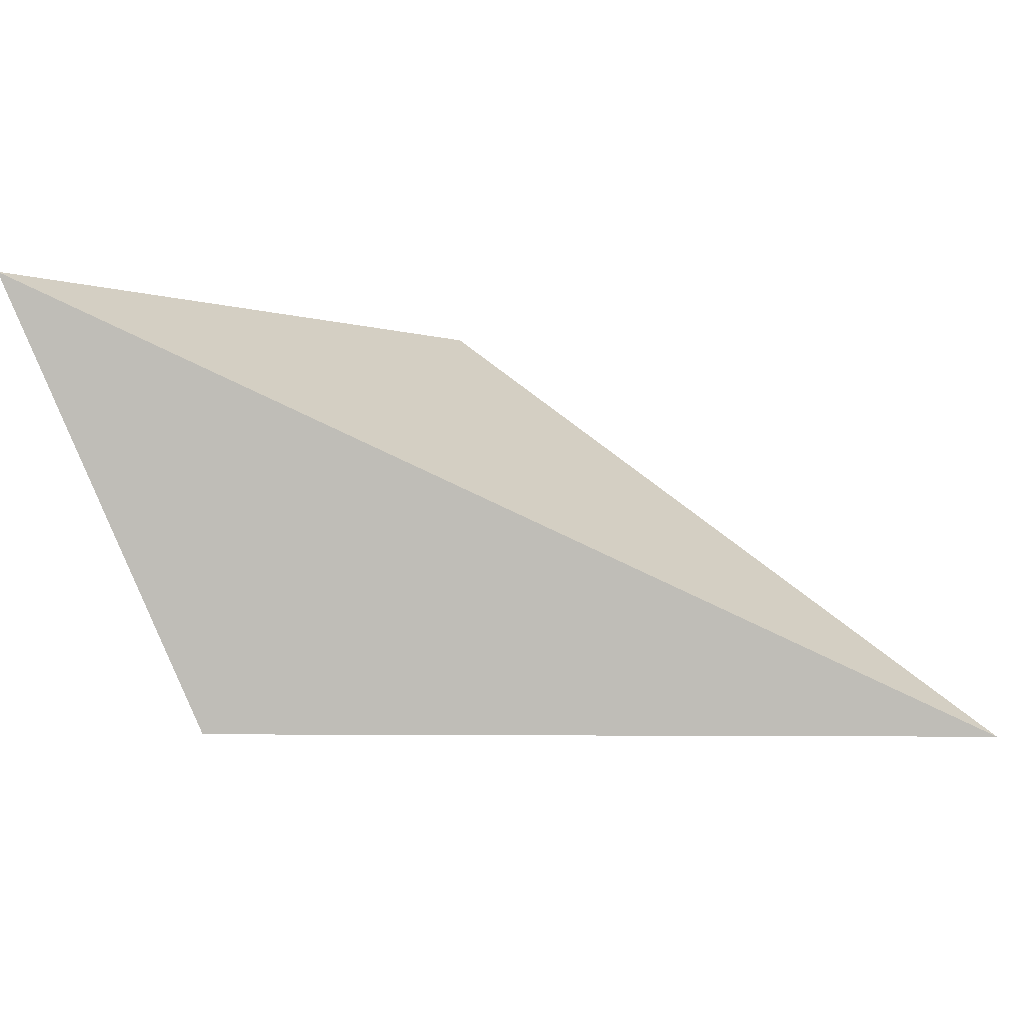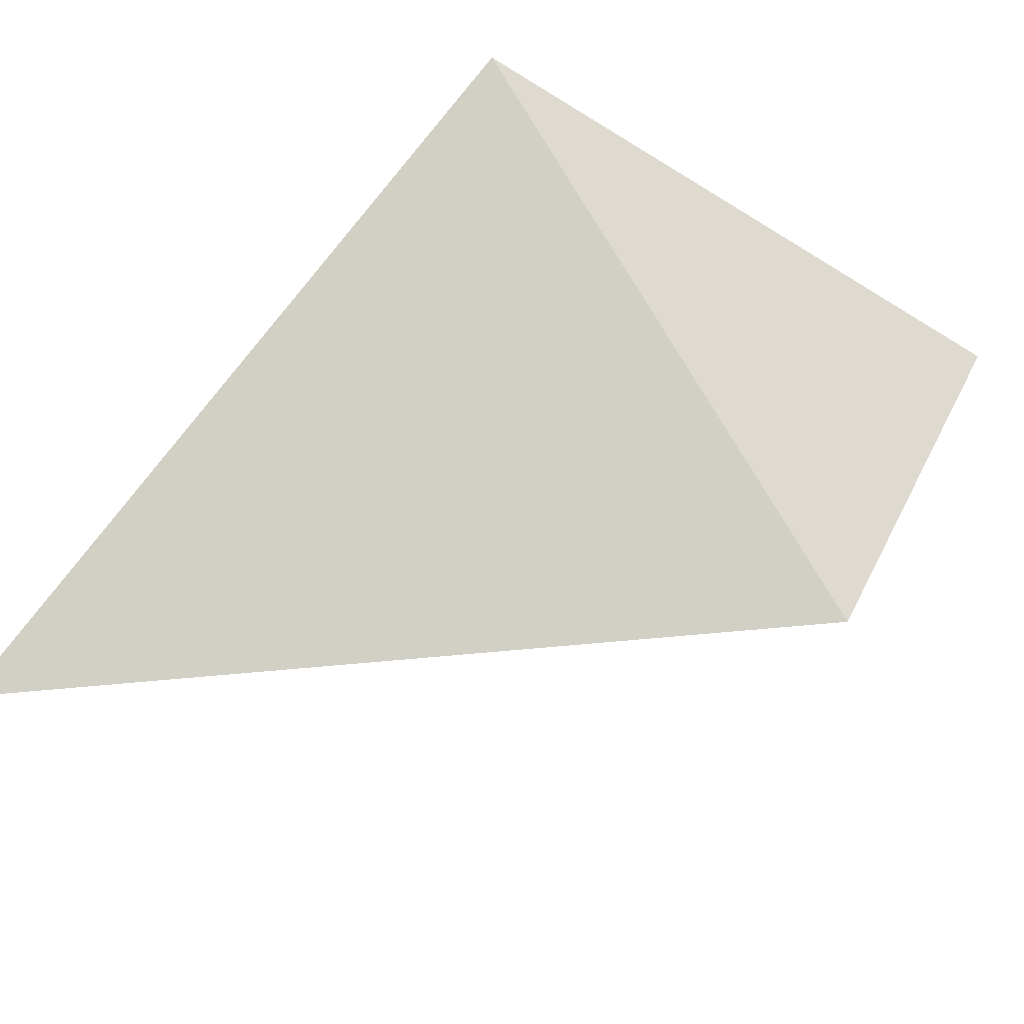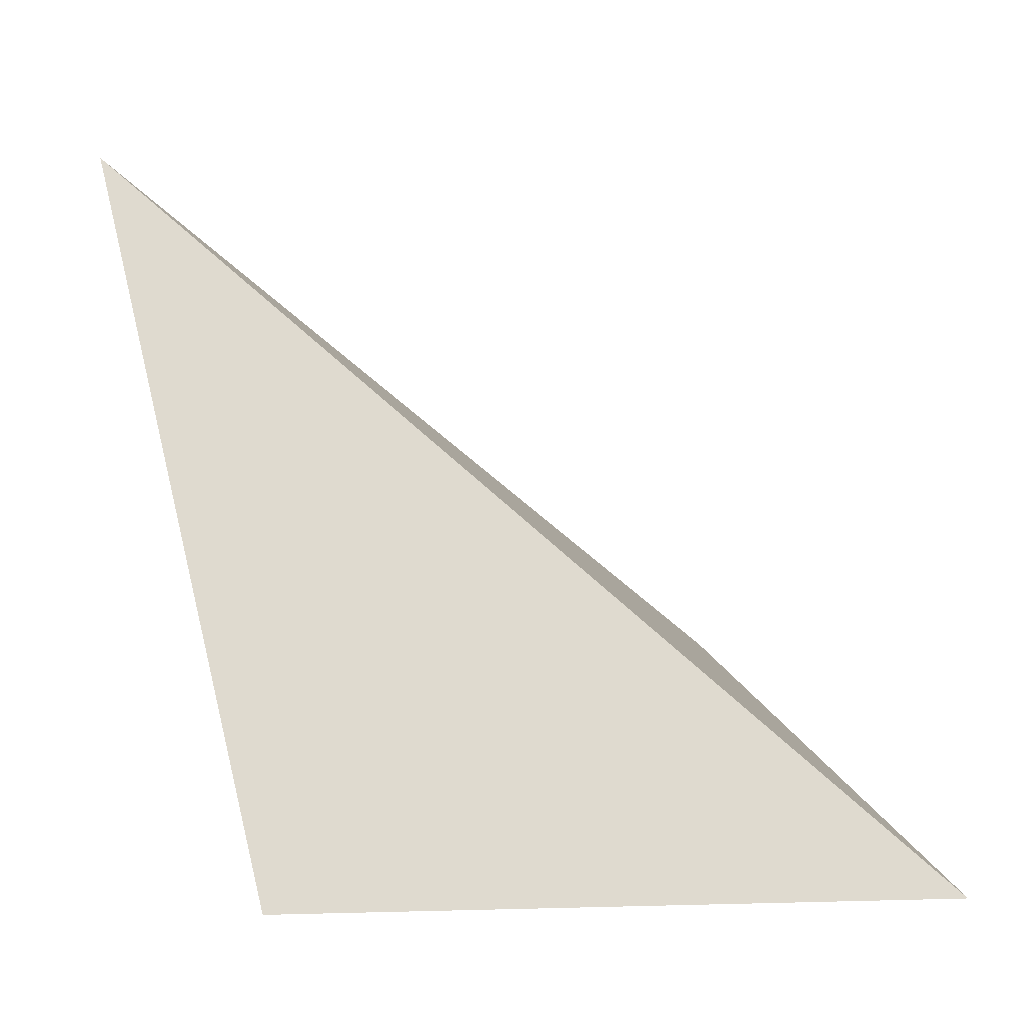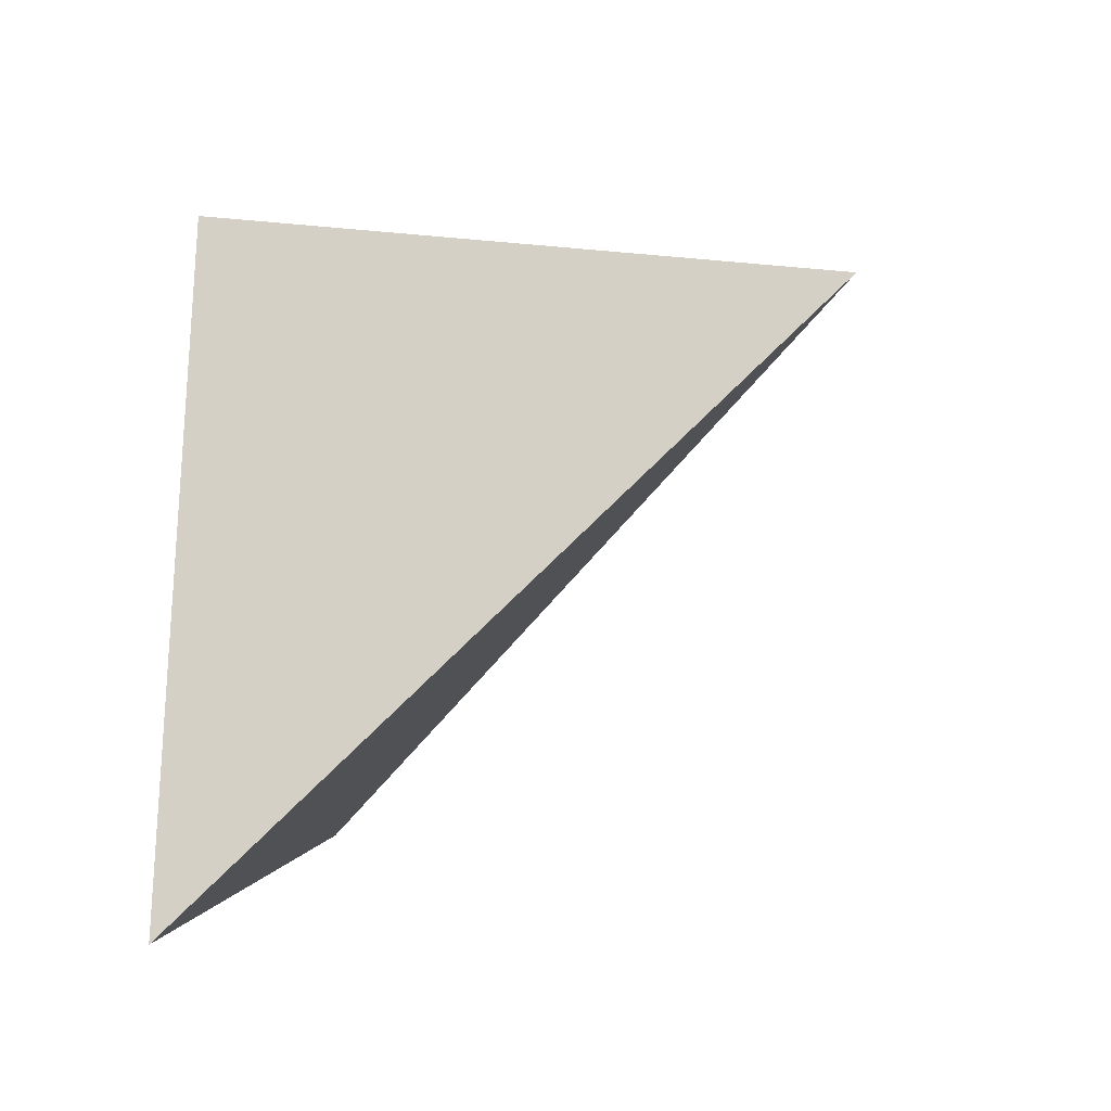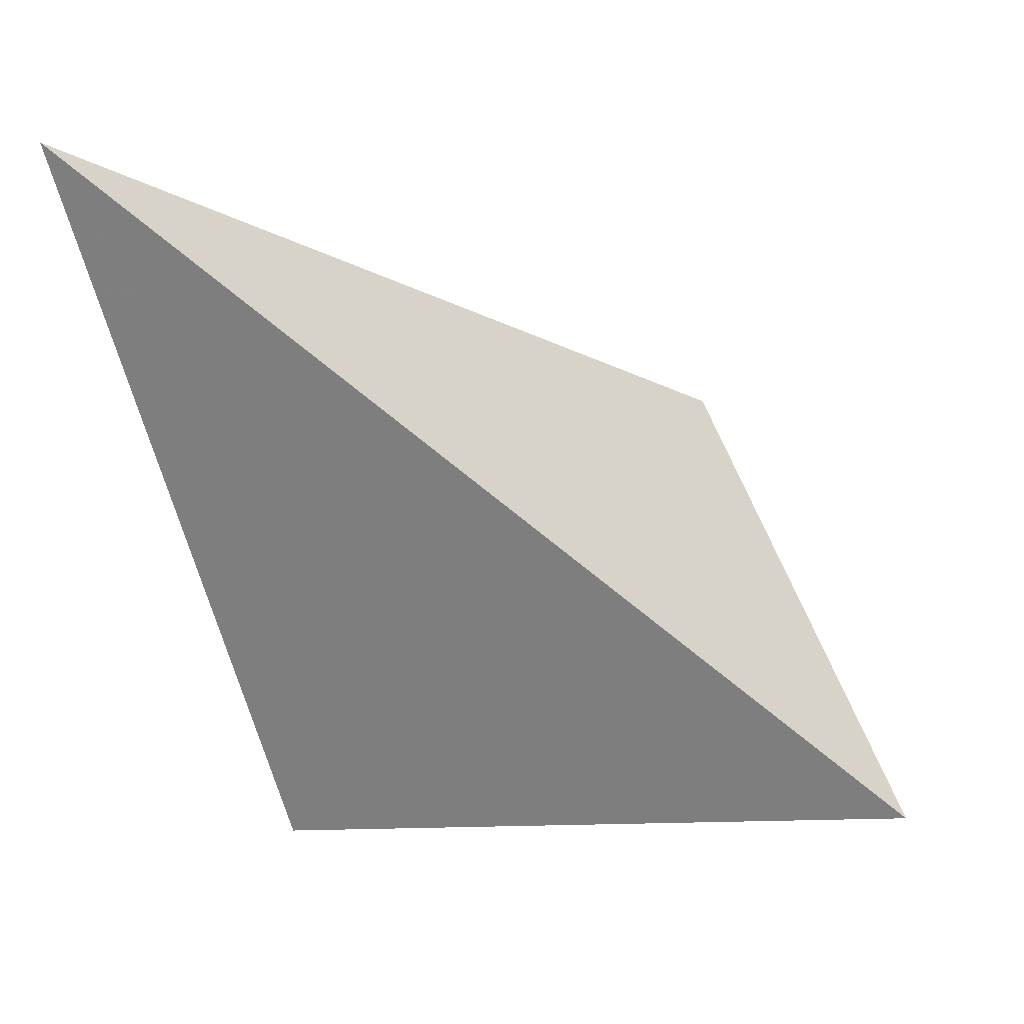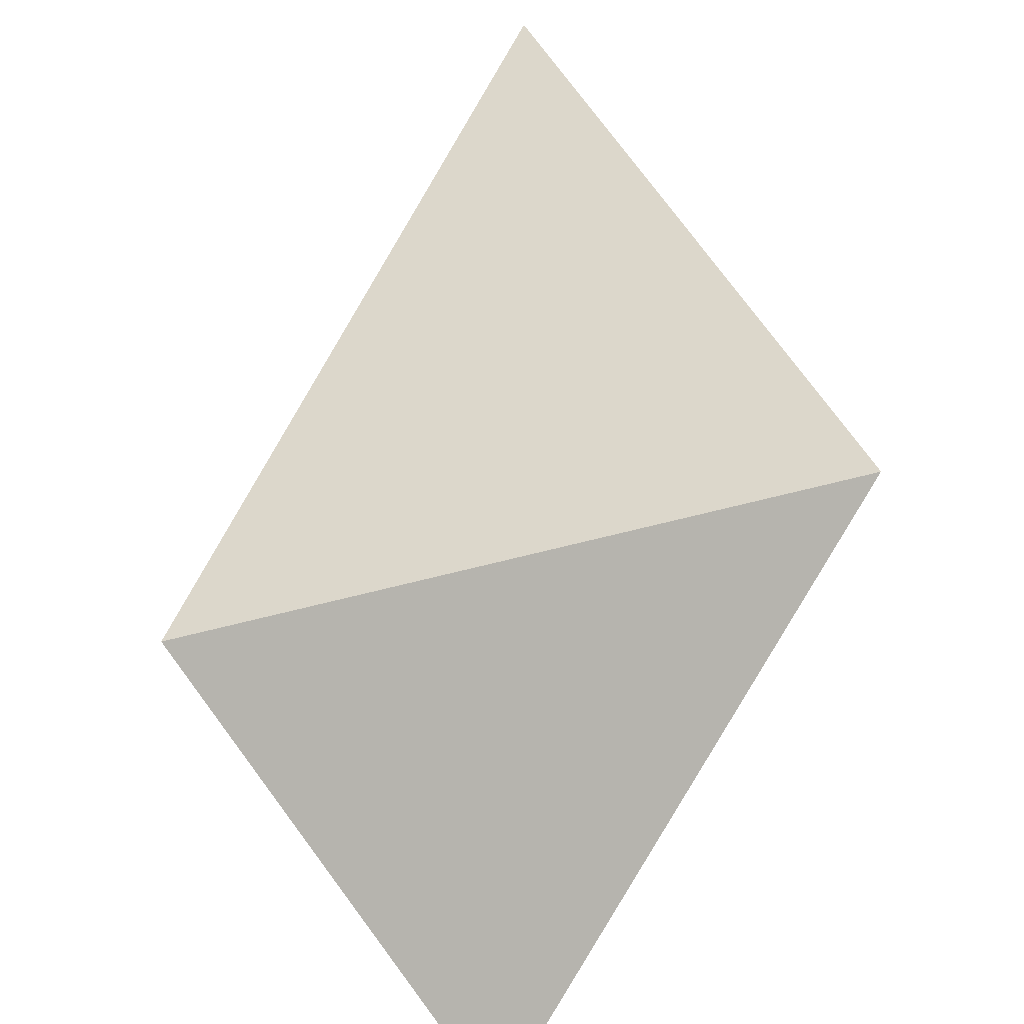
<metadata>
{"format":"obj","ext":"obj","renderer":"f3d","projection":"perspective","resolution":1024,"background":"white","views":[{"elev":0.2,"azim":-46.4,"up":"+Y"},{"elev":-51.5,"azim":145.3,"up":"+Y"},{"elev":15.1,"azim":175.2,"up":"+Z"},{"elev":72.4,"azim":-89.1,"up":"+Y"},{"elev":64.5,"azim":176.2,"up":"+Z"},{"elev":-78.4,"azim":58.0,"up":"+Z"}]}
</metadata>
<code>
v 0.2273 0.3446 -0.4914
v 0.5417 0.3294 -0.4942
v 0.6177 0.1154 -0.1834
v 0.3129 0.121 -0.4439
f 2 1 3
f 3 1 4
f 4 1 2
f 4 2 3

</code>
